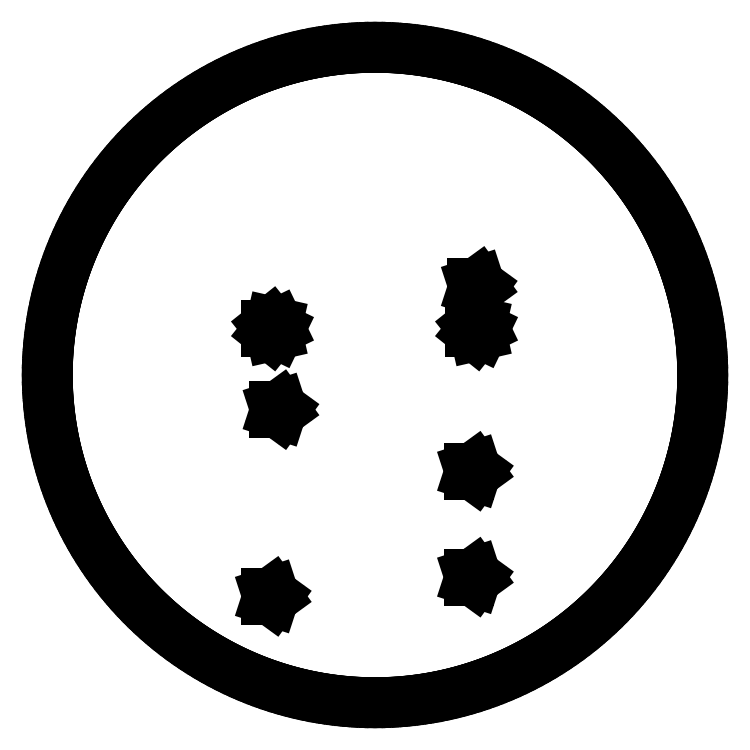
<metadata>
{"format":"dxf","ext":"dxf","renderer":"ezdxf+matplotlib","layout":"modelspace","background":"white","min_lineweight":24,"dpi":150}
</metadata>
<code>
0
SECTION
2
ENTITIES
0
LINE
8
0
10
-85
11
-84.98
20
0
21
1.993
0
LINE
8
0
10
-84.98
11
-84.91
20
1.993
21
3.984
0
LINE
8
0
10
-84.91
11
-84.79
20
3.984
21
5.973
0
LINE
8
0
10
-84.79
11
-84.63
20
5.973
21
7.96
0
LINE
8
0
10
-84.63
11
-84.42
20
7.96
21
9.941
0
LINE
8
0
10
-84.42
11
-84.16
20
9.941
21
11.92
0
LINE
8
0
10
-84.16
11
-83.86
20
11.92
21
13.89
0
LINE
8
0
10
-83.86
11
-83.51
20
13.89
21
15.85
0
LINE
8
0
10
-83.51
11
-83.11
20
15.85
21
17.8
0
LINE
8
0
10
-83.11
11
-82.67
20
17.8
21
19.75
0
LINE
8
0
10
-82.67
11
-82.19
20
19.75
21
21.68
0
LINE
8
0
10
-82.19
11
-81.66
20
21.68
21
23.6
0
LINE
8
0
10
-81.66
11
-81.08
20
23.6
21
25.51
0
LINE
8
0
10
-81.08
11
-80.46
20
25.51
21
27.4
0
LINE
8
0
10
-80.46
11
-79.8
20
27.4
21
29.28
0
LINE
8
0
10
-79.8
11
-79.09
20
29.28
21
31.14
0
LINE
8
0
10
-79.09
11
-78.34
20
31.14
21
32.99
0
LINE
8
0
10
-78.34
11
-77.54
20
32.99
21
34.81
0
LINE
8
0
10
-77.54
11
-76.7
20
34.81
21
36.62
0
LINE
8
0
10
-76.7
11
-75.83
20
36.62
21
38.41
0
LINE
8
0
10
-75.83
11
-74.91
20
38.41
21
40.18
0
LINE
8
0
10
-74.91
11
-73.94
20
40.18
21
41.92
0
LINE
8
0
10
-73.94
11
-72.94
20
41.92
21
43.65
0
LINE
8
0
10
-72.94
11
-71.9
20
43.65
21
45.34
0
LINE
8
0
10
-71.9
11
-70.81
20
45.34
21
47.02
0
LINE
8
0
10
-70.81
11
-69.69
20
47.02
21
48.66
0
LINE
8
0
10
-69.69
11
-68.53
20
48.66
21
50.28
0
LINE
8
0
10
-68.53
11
-67.33
20
50.28
21
51.88
0
LINE
8
0
10
-67.33
11
-66.1
20
51.88
21
53.44
0
LINE
8
0
10
-66.1
11
-64.83
20
53.44
21
54.98
0
LINE
8
0
10
-64.83
11
-63.52
20
54.98
21
56.48
0
LINE
8
0
10
-63.52
11
-62.18
20
56.48
21
57.95
0
LINE
8
0
10
-62.18
11
-60.8
20
57.95
21
59.4
0
LINE
8
0
10
-60.8
11
-59.4
20
59.4
21
60.8
0
LINE
8
0
10
-59.4
11
-57.95
20
60.8
21
62.18
0
LINE
8
0
10
-57.95
11
-56.48
20
62.18
21
63.52
0
LINE
8
0
10
-56.48
11
-54.98
20
63.52
21
64.83
0
LINE
8
0
10
-54.98
11
-53.44
20
64.83
21
66.1
0
LINE
8
0
10
-53.44
11
-51.88
20
66.1
21
67.33
0
LINE
8
0
10
-51.88
11
-50.28
20
67.33
21
68.53
0
LINE
8
0
10
-50.28
11
-48.66
20
68.53
21
69.69
0
LINE
8
0
10
-48.66
11
-47.02
20
69.69
21
70.81
0
LINE
8
0
10
-47.02
11
-45.34
20
70.81
21
71.9
0
LINE
8
0
10
-45.34
11
-43.65
20
71.9
21
72.94
0
LINE
8
0
10
-43.65
11
-41.92
20
72.94
21
73.94
0
LINE
8
0
10
-41.92
11
-40.18
20
73.94
21
74.91
0
LINE
8
0
10
-40.18
11
-38.41
20
74.91
21
75.83
0
LINE
8
0
10
-38.41
11
-36.62
20
75.83
21
76.7
0
LINE
8
0
10
-36.62
11
-34.81
20
76.7
21
77.54
0
LINE
8
0
10
-34.81
11
-32.99
20
77.54
21
78.34
0
LINE
8
0
10
-32.99
11
-31.14
20
78.34
21
79.09
0
LINE
8
0
10
-31.14
11
-29.28
20
79.09
21
79.8
0
LINE
8
0
10
-29.28
11
-27.4
20
79.8
21
80.46
0
LINE
8
0
10
-27.4
11
-25.51
20
80.46
21
81.08
0
LINE
8
0
10
-25.51
11
-23.6
20
81.08
21
81.66
0
LINE
8
0
10
-23.6
11
-21.68
20
81.66
21
82.19
0
LINE
8
0
10
-21.68
11
-19.75
20
82.19
21
82.67
0
LINE
8
0
10
-19.75
11
-17.8
20
82.67
21
83.11
0
LINE
8
0
10
-17.8
11
-15.85
20
83.11
21
83.51
0
LINE
8
0
10
-15.85
11
-13.89
20
83.51
21
83.86
0
LINE
8
0
10
-13.89
11
-11.92
20
83.86
21
84.16
0
LINE
8
0
10
-11.92
11
-9.941
20
84.16
21
84.42
0
LINE
8
0
10
-9.941
11
-7.96
20
84.42
21
84.63
0
LINE
8
0
10
-7.96
11
-5.973
20
84.63
21
84.79
0
LINE
8
0
10
-5.973
11
-3.984
20
84.79
21
84.91
0
LINE
8
0
10
-3.984
11
-1.993
20
84.91
21
84.98
0
LINE
8
0
10
-1.993
11
0
20
84.98
21
85
0
LINE
8
0
10
0
11
1.993
20
85
21
84.98
0
LINE
8
0
10
1.993
11
3.984
20
84.98
21
84.91
0
LINE
8
0
10
3.984
11
5.973
20
84.91
21
84.79
0
LINE
8
0
10
5.973
11
7.96
20
84.79
21
84.63
0
LINE
8
0
10
7.96
11
9.941
20
84.63
21
84.42
0
LINE
8
0
10
9.941
11
11.92
20
84.42
21
84.16
0
LINE
8
0
10
11.92
11
13.89
20
84.16
21
83.86
0
LINE
8
0
10
13.89
11
15.85
20
83.86
21
83.51
0
LINE
8
0
10
15.85
11
17.8
20
83.51
21
83.11
0
LINE
8
0
10
17.8
11
19.75
20
83.11
21
82.67
0
LINE
8
0
10
19.75
11
21.68
20
82.67
21
82.19
0
LINE
8
0
10
21.68
11
23.6
20
82.19
21
81.66
0
LINE
8
0
10
23.6
11
25.51
20
81.66
21
81.08
0
LINE
8
0
10
25.51
11
27.4
20
81.08
21
80.46
0
LINE
8
0
10
27.4
11
29.28
20
80.46
21
79.8
0
LINE
8
0
10
29.28
11
31.14
20
79.8
21
79.09
0
LINE
8
0
10
31.14
11
32.99
20
79.09
21
78.34
0
LINE
8
0
10
32.99
11
34.81
20
78.34
21
77.54
0
LINE
8
0
10
34.81
11
36.62
20
77.54
21
76.7
0
LINE
8
0
10
36.62
11
38.41
20
76.7
21
75.83
0
LINE
8
0
10
38.41
11
40.18
20
75.83
21
74.91
0
LINE
8
0
10
40.18
11
41.92
20
74.91
21
73.94
0
LINE
8
0
10
41.92
11
43.65
20
73.94
21
72.94
0
LINE
8
0
10
43.65
11
45.34
20
72.94
21
71.9
0
LINE
8
0
10
45.34
11
47.02
20
71.9
21
70.81
0
LINE
8
0
10
47.02
11
48.66
20
70.81
21
69.69
0
LINE
8
0
10
48.66
11
50.28
20
69.69
21
68.53
0
LINE
8
0
10
50.28
11
51.88
20
68.53
21
67.33
0
LINE
8
0
10
51.88
11
53.44
20
67.33
21
66.1
0
LINE
8
0
10
53.44
11
54.98
20
66.1
21
64.83
0
LINE
8
0
10
54.98
11
56.48
20
64.83
21
63.52
0
LINE
8
0
10
56.48
11
57.95
20
63.52
21
62.18
0
LINE
8
0
10
57.95
11
59.4
20
62.18
21
60.8
0
LINE
8
0
10
59.4
11
60.8
20
60.8
21
59.4
0
LINE
8
0
10
60.8
11
62.18
20
59.4
21
57.95
0
LINE
8
0
10
62.18
11
63.52
20
57.95
21
56.48
0
LINE
8
0
10
63.52
11
64.83
20
56.48
21
54.98
0
LINE
8
0
10
64.83
11
66.1
20
54.98
21
53.44
0
LINE
8
0
10
66.1
11
67.33
20
53.44
21
51.88
0
LINE
8
0
10
67.33
11
68.53
20
51.88
21
50.28
0
LINE
8
0
10
68.53
11
69.69
20
50.28
21
48.66
0
LINE
8
0
10
69.69
11
70.81
20
48.66
21
47.02
0
LINE
8
0
10
70.81
11
71.9
20
47.02
21
45.34
0
LINE
8
0
10
71.9
11
72.94
20
45.34
21
43.65
0
LINE
8
0
10
72.94
11
73.94
20
43.65
21
41.92
0
LINE
8
0
10
73.94
11
74.91
20
41.92
21
40.18
0
LINE
8
0
10
74.91
11
75.83
20
40.18
21
38.41
0
LINE
8
0
10
75.83
11
76.7
20
38.41
21
36.62
0
LINE
8
0
10
76.7
11
77.54
20
36.62
21
34.81
0
LINE
8
0
10
77.54
11
78.34
20
34.81
21
32.99
0
LINE
8
0
10
78.34
11
79.09
20
32.99
21
31.14
0
LINE
8
0
10
79.09
11
79.8
20
31.14
21
29.28
0
LINE
8
0
10
79.8
11
80.46
20
29.28
21
27.4
0
LINE
8
0
10
80.46
11
81.08
20
27.4
21
25.51
0
LINE
8
0
10
81.08
11
81.66
20
25.51
21
23.6
0
LINE
8
0
10
81.66
11
82.19
20
23.6
21
21.68
0
LINE
8
0
10
82.19
11
82.67
20
21.68
21
19.75
0
LINE
8
0
10
82.67
11
83.11
20
19.75
21
17.8
0
LINE
8
0
10
83.11
11
83.51
20
17.8
21
15.85
0
LINE
8
0
10
83.51
11
83.86
20
15.85
21
13.89
0
LINE
8
0
10
83.86
11
84.16
20
13.89
21
11.92
0
LINE
8
0
10
84.16
11
84.42
20
11.92
21
9.941
0
LINE
8
0
10
84.42
11
84.63
20
9.941
21
7.96
0
LINE
8
0
10
84.63
11
84.79
20
7.96
21
5.973
0
LINE
8
0
10
84.79
11
84.91
20
5.973
21
3.984
0
LINE
8
0
10
84.91
11
84.98
20
3.984
21
1.993
0
LINE
8
0
10
84.98
11
85
20
1.993
21
0
0
LINE
8
0
10
85
11
84.98
20
0
21
-1.993
0
LINE
8
0
10
84.98
11
84.91
20
-1.993
21
-3.984
0
LINE
8
0
10
84.91
11
84.79
20
-3.984
21
-5.973
0
LINE
8
0
10
84.79
11
84.63
20
-5.973
21
-7.96
0
LINE
8
0
10
84.63
11
84.42
20
-7.96
21
-9.941
0
LINE
8
0
10
84.42
11
84.16
20
-9.941
21
-11.92
0
LINE
8
0
10
84.16
11
83.86
20
-11.92
21
-13.89
0
LINE
8
0
10
83.86
11
83.51
20
-13.89
21
-15.85
0
LINE
8
0
10
83.51
11
83.11
20
-15.85
21
-17.8
0
LINE
8
0
10
83.11
11
82.67
20
-17.8
21
-19.75
0
LINE
8
0
10
82.67
11
82.19
20
-19.75
21
-21.68
0
LINE
8
0
10
82.19
11
81.66
20
-21.68
21
-23.6
0
LINE
8
0
10
81.66
11
81.08
20
-23.6
21
-25.51
0
LINE
8
0
10
81.08
11
80.46
20
-25.51
21
-27.4
0
LINE
8
0
10
80.46
11
79.8
20
-27.4
21
-29.28
0
LINE
8
0
10
79.8
11
79.09
20
-29.28
21
-31.14
0
LINE
8
0
10
79.09
11
78.34
20
-31.14
21
-32.99
0
LINE
8
0
10
78.34
11
77.54
20
-32.99
21
-34.81
0
LINE
8
0
10
77.54
11
76.7
20
-34.81
21
-36.62
0
LINE
8
0
10
76.7
11
75.83
20
-36.62
21
-38.41
0
LINE
8
0
10
75.83
11
74.91
20
-38.41
21
-40.18
0
LINE
8
0
10
74.91
11
73.94
20
-40.18
21
-41.92
0
LINE
8
0
10
73.94
11
72.94
20
-41.92
21
-43.65
0
LINE
8
0
10
72.94
11
71.9
20
-43.65
21
-45.34
0
LINE
8
0
10
71.9
11
70.81
20
-45.34
21
-47.02
0
LINE
8
0
10
70.81
11
69.69
20
-47.02
21
-48.66
0
LINE
8
0
10
69.69
11
68.53
20
-48.66
21
-50.28
0
LINE
8
0
10
68.53
11
67.33
20
-50.28
21
-51.88
0
LINE
8
0
10
67.33
11
66.1
20
-51.88
21
-53.44
0
LINE
8
0
10
66.1
11
64.83
20
-53.44
21
-54.98
0
LINE
8
0
10
64.83
11
63.52
20
-54.98
21
-56.48
0
LINE
8
0
10
63.52
11
62.18
20
-56.48
21
-57.95
0
LINE
8
0
10
62.18
11
60.8
20
-57.95
21
-59.4
0
LINE
8
0
10
60.8
11
59.4
20
-59.4
21
-60.8
0
LINE
8
0
10
59.4
11
57.95
20
-60.8
21
-62.18
0
LINE
8
0
10
57.95
11
56.48
20
-62.18
21
-63.52
0
LINE
8
0
10
56.48
11
54.98
20
-63.52
21
-64.83
0
LINE
8
0
10
54.98
11
53.44
20
-64.83
21
-66.1
0
LINE
8
0
10
53.44
11
51.88
20
-66.1
21
-67.33
0
LINE
8
0
10
51.88
11
50.28
20
-67.33
21
-68.53
0
LINE
8
0
10
50.28
11
48.66
20
-68.53
21
-69.69
0
LINE
8
0
10
48.66
11
47.02
20
-69.69
21
-70.81
0
LINE
8
0
10
47.02
11
45.34
20
-70.81
21
-71.9
0
LINE
8
0
10
45.34
11
43.65
20
-71.9
21
-72.94
0
LINE
8
0
10
43.65
11
41.92
20
-72.94
21
-73.94
0
LINE
8
0
10
41.92
11
40.18
20
-73.94
21
-74.91
0
LINE
8
0
10
40.18
11
38.41
20
-74.91
21
-75.83
0
LINE
8
0
10
38.41
11
36.62
20
-75.83
21
-76.7
0
LINE
8
0
10
36.62
11
34.81
20
-76.7
21
-77.54
0
LINE
8
0
10
34.81
11
32.99
20
-77.54
21
-78.34
0
LINE
8
0
10
32.99
11
31.14
20
-78.34
21
-79.09
0
LINE
8
0
10
31.14
11
29.28
20
-79.09
21
-79.8
0
LINE
8
0
10
29.28
11
27.4
20
-79.8
21
-80.46
0
LINE
8
0
10
27.4
11
25.51
20
-80.46
21
-81.08
0
LINE
8
0
10
25.51
11
23.6
20
-81.08
21
-81.66
0
LINE
8
0
10
23.6
11
21.68
20
-81.66
21
-82.19
0
LINE
8
0
10
21.68
11
19.75
20
-82.19
21
-82.67
0
LINE
8
0
10
19.75
11
17.8
20
-82.67
21
-83.11
0
LINE
8
0
10
17.8
11
15.85
20
-83.11
21
-83.51
0
LINE
8
0
10
15.85
11
13.89
20
-83.51
21
-83.86
0
LINE
8
0
10
13.89
11
11.92
20
-83.86
21
-84.16
0
LINE
8
0
10
11.92
11
9.941
20
-84.16
21
-84.42
0
LINE
8
0
10
9.941
11
7.96
20
-84.42
21
-84.63
0
LINE
8
0
10
7.96
11
5.973
20
-84.63
21
-84.79
0
LINE
8
0
10
5.973
11
3.984
20
-84.79
21
-84.91
0
LINE
8
0
10
3.984
11
1.993
20
-84.91
21
-84.98
0
LINE
8
0
10
1.993
11
0
20
-84.98
21
-85
0
LINE
8
0
10
0
11
-1.993
20
-85
21
-84.98
0
LINE
8
0
10
-1.993
11
-3.984
20
-84.98
21
-84.91
0
LINE
8
0
10
-3.984
11
-5.973
20
-84.91
21
-84.79
0
LINE
8
0
10
-5.973
11
-7.96
20
-84.79
21
-84.63
0
LINE
8
0
10
-7.96
11
-9.941
20
-84.63
21
-84.42
0
LINE
8
0
10
-9.941
11
-11.92
20
-84.42
21
-84.16
0
LINE
8
0
10
-11.92
11
-13.89
20
-84.16
21
-83.86
0
LINE
8
0
10
-13.89
11
-15.85
20
-83.86
21
-83.51
0
LINE
8
0
10
-15.85
11
-17.8
20
-83.51
21
-83.11
0
LINE
8
0
10
-17.8
11
-19.75
20
-83.11
21
-82.67
0
LINE
8
0
10
-19.75
11
-21.68
20
-82.67
21
-82.19
0
LINE
8
0
10
-21.68
11
-23.6
20
-82.19
21
-81.66
0
LINE
8
0
10
-23.6
11
-25.51
20
-81.66
21
-81.08
0
LINE
8
0
10
-25.51
11
-27.4
20
-81.08
21
-80.46
0
LINE
8
0
10
-27.4
11
-29.28
20
-80.46
21
-79.8
0
LINE
8
0
10
-29.28
11
-31.14
20
-79.8
21
-79.09
0
LINE
8
0
10
-31.14
11
-32.99
20
-79.09
21
-78.34
0
LINE
8
0
10
-32.99
11
-34.81
20
-78.34
21
-77.54
0
LINE
8
0
10
-34.81
11
-36.62
20
-77.54
21
-76.7
0
LINE
8
0
10
-36.62
11
-38.41
20
-76.7
21
-75.83
0
LINE
8
0
10
-38.41
11
-40.18
20
-75.83
21
-74.91
0
LINE
8
0
10
-40.18
11
-41.92
20
-74.91
21
-73.94
0
LINE
8
0
10
-41.92
11
-43.65
20
-73.94
21
-72.94
0
LINE
8
0
10
-43.65
11
-45.34
20
-72.94
21
-71.9
0
LINE
8
0
10
-45.34
11
-47.02
20
-71.9
21
-70.81
0
LINE
8
0
10
-47.02
11
-48.66
20
-70.81
21
-69.69
0
LINE
8
0
10
-48.66
11
-50.28
20
-69.69
21
-68.53
0
LINE
8
0
10
-50.28
11
-51.88
20
-68.53
21
-67.33
0
LINE
8
0
10
-51.88
11
-53.44
20
-67.33
21
-66.1
0
LINE
8
0
10
-53.44
11
-54.98
20
-66.1
21
-64.83
0
LINE
8
0
10
-54.98
11
-56.48
20
-64.83
21
-63.52
0
LINE
8
0
10
-56.48
11
-57.95
20
-63.52
21
-62.18
0
LINE
8
0
10
-57.95
11
-59.4
20
-62.18
21
-60.8
0
LINE
8
0
10
-59.4
11
-60.8
20
-60.8
21
-59.4
0
LINE
8
0
10
-60.8
11
-62.18
20
-59.4
21
-57.95
0
LINE
8
0
10
-62.18
11
-63.52
20
-57.95
21
-56.48
0
LINE
8
0
10
-63.52
11
-64.83
20
-56.48
21
-54.98
0
LINE
8
0
10
-64.83
11
-66.1
20
-54.98
21
-53.44
0
LINE
8
0
10
-66.1
11
-67.33
20
-53.44
21
-51.88
0
LINE
8
0
10
-67.33
11
-68.53
20
-51.88
21
-50.28
0
LINE
8
0
10
-68.53
11
-69.69
20
-50.28
21
-48.66
0
LINE
8
0
10
-69.69
11
-70.81
20
-48.66
21
-47.02
0
LINE
8
0
10
-70.81
11
-71.9
20
-47.02
21
-45.34
0
LINE
8
0
10
-71.9
11
-72.94
20
-45.34
21
-43.65
0
LINE
8
0
10
-72.94
11
-73.94
20
-43.65
21
-41.92
0
LINE
8
0
10
-73.94
11
-74.91
20
-41.92
21
-40.18
0
LINE
8
0
10
-74.91
11
-75.83
20
-40.18
21
-38.41
0
LINE
8
0
10
-75.83
11
-76.7
20
-38.41
21
-36.62
0
LINE
8
0
10
-76.7
11
-77.54
20
-36.62
21
-34.81
0
LINE
8
0
10
-77.54
11
-78.34
20
-34.81
21
-32.99
0
LINE
8
0
10
-78.34
11
-79.09
20
-32.99
21
-31.14
0
LINE
8
0
10
-79.09
11
-79.8
20
-31.14
21
-29.28
0
LINE
8
0
10
-79.8
11
-80.46
20
-29.28
21
-27.4
0
LINE
8
0
10
-80.46
11
-81.08
20
-27.4
21
-25.51
0
LINE
8
0
10
-81.08
11
-81.66
20
-25.51
21
-23.6
0
LINE
8
0
10
-81.66
11
-82.19
20
-23.6
21
-21.68
0
LINE
8
0
10
-82.19
11
-82.67
20
-21.68
21
-19.75
0
LINE
8
0
10
-82.67
11
-83.11
20
-19.75
21
-17.8
0
LINE
8
0
10
-83.11
11
-83.51
20
-17.8
21
-15.85
0
LINE
8
0
10
-83.51
11
-83.86
20
-15.85
21
-13.89
0
LINE
8
0
10
-83.86
11
-84.16
20
-13.89
21
-11.92
0
LINE
8
0
10
-84.16
11
-84.42
20
-11.92
21
-9.941
0
LINE
8
0
10
-84.42
11
-84.63
20
-9.941
21
-7.96
0
LINE
8
0
10
-84.63
11
-84.79
20
-7.96
21
-5.973
0
LINE
8
0
10
-84.79
11
-84.91
20
-5.973
21
-3.984
0
LINE
8
0
10
-84.91
11
-84.98
20
-3.984
21
-1.993
0
LINE
8
0
10
-84.98
11
-85
20
-1.993
21
0
0
LINE
8
0
10
-28.3
11
-28.3
20
11.13
21
12.87
0
LINE
8
0
10
-28.3
11
-26.95
20
12.87
21
13.95
0
LINE
8
0
10
-26.95
11
-25.25
20
13.95
21
13.56
0
LINE
8
0
10
-25.25
11
-24.5
20
13.56
21
12
0
LINE
8
0
10
-24.5
11
-25.25
20
12
21
10.44
0
LINE
8
0
10
-25.25
11
-26.95
20
10.44
21
10.05
0
LINE
8
0
10
-26.95
11
-28.3
20
10.05
21
11.13
0
LINE
8
0
10
-28.21
11
-28.21
20
-58.38
21
-56.62
0
LINE
8
0
10
-28.21
11
-26.54
20
-56.62
21
-56.07
0
LINE
8
0
10
-26.54
11
-25.5
20
-56.07
21
-57.5
0
LINE
8
0
10
-25.5
11
-26.54
20
-57.5
21
-58.93
0
LINE
8
0
10
-26.54
11
-28.21
20
-58.93
21
-58.38
0
LINE
8
0
10
-26.21
11
-26.21
20
-9.882
21
-8.118
0
LINE
8
0
10
-26.21
11
-24.54
20
-8.118
21
-7.573
0
LINE
8
0
10
-24.54
11
-23.5
20
-7.573
21
-9
0
LINE
8
0
10
-23.5
11
-24.54
20
-9
21
-10.43
0
LINE
8
0
10
-24.54
11
-26.21
20
-10.43
21
-9.882
0
LINE
8
0
10
24.29
11
24.29
20
-53.38
21
-51.62
0
LINE
8
0
10
24.29
11
25.96
20
-51.62
21
-51.07
0
LINE
8
0
10
25.96
11
27
20
-51.07
21
-52.5
0
LINE
8
0
10
27
11
25.96
20
-52.5
21
-53.93
0
LINE
8
0
10
25.96
11
24.29
20
-53.93
21
-53.38
0
LINE
8
0
10
24.29
11
24.29
20
-25.88
21
-24.12
0
LINE
8
0
10
24.29
11
25.96
20
-24.12
21
-23.57
0
LINE
8
0
10
25.96
11
27
20
-23.57
21
-25
0
LINE
8
0
10
27
11
25.96
20
-25
21
-26.43
0
LINE
8
0
10
25.96
11
24.29
20
-26.43
21
-25.88
0
LINE
8
0
10
24.7
11
24.7
20
11.13
21
12.87
0
LINE
8
0
10
24.7
11
26.05
20
12.87
21
13.95
0
LINE
8
0
10
26.05
11
27.75
20
13.95
21
13.56
0
LINE
8
0
10
27.75
11
28.5
20
13.56
21
12
0
LINE
8
0
10
28.5
11
27.75
20
12
21
10.44
0
LINE
8
0
10
27.75
11
26.05
20
10.44
21
10.05
0
LINE
8
0
10
26.05
11
24.7
20
10.05
21
11.13
0
LINE
8
0
10
25.29
11
25.29
20
22.12
21
23.88
0
LINE
8
0
10
25.29
11
26.96
20
23.88
21
24.43
0
LINE
8
0
10
26.96
11
28
20
24.43
21
23
0
LINE
8
0
10
28
11
26.96
20
23
21
21.57
0
LINE
8
0
10
26.96
11
25.29
20
21.57
21
22.12
0
ENDSEC
0
EOF

</code>
